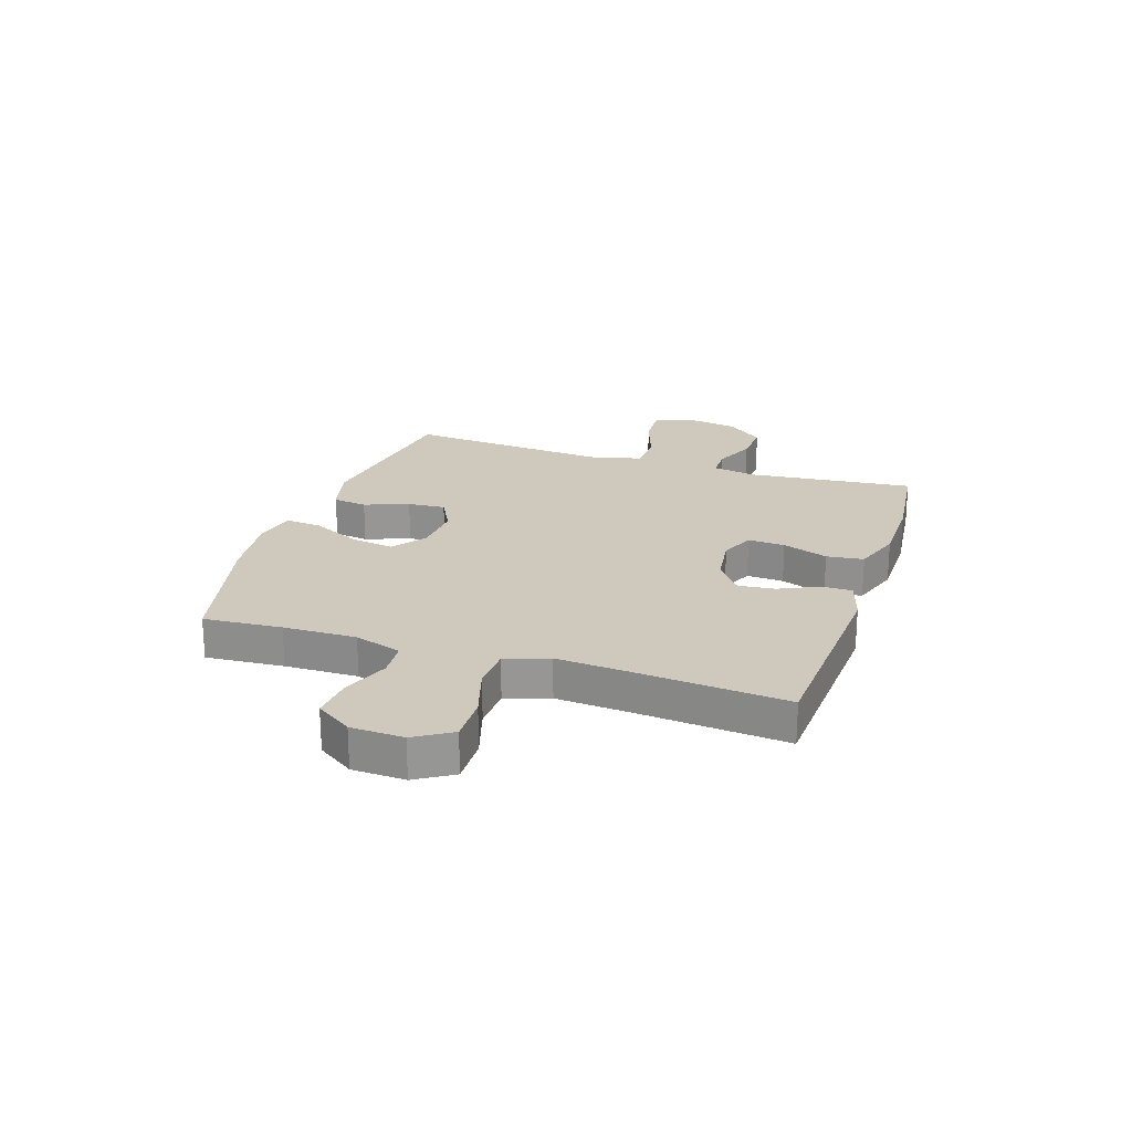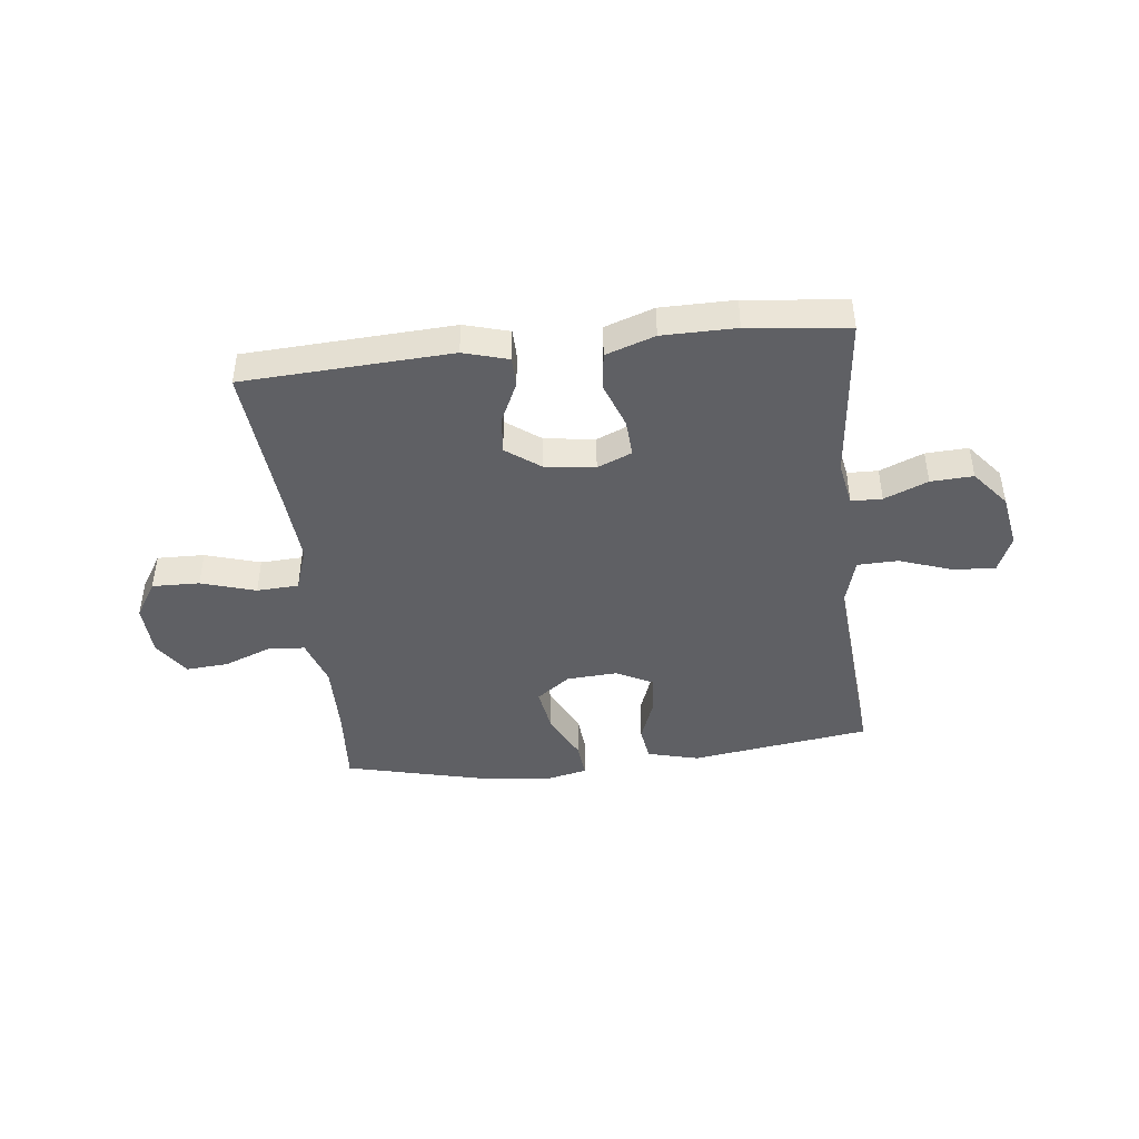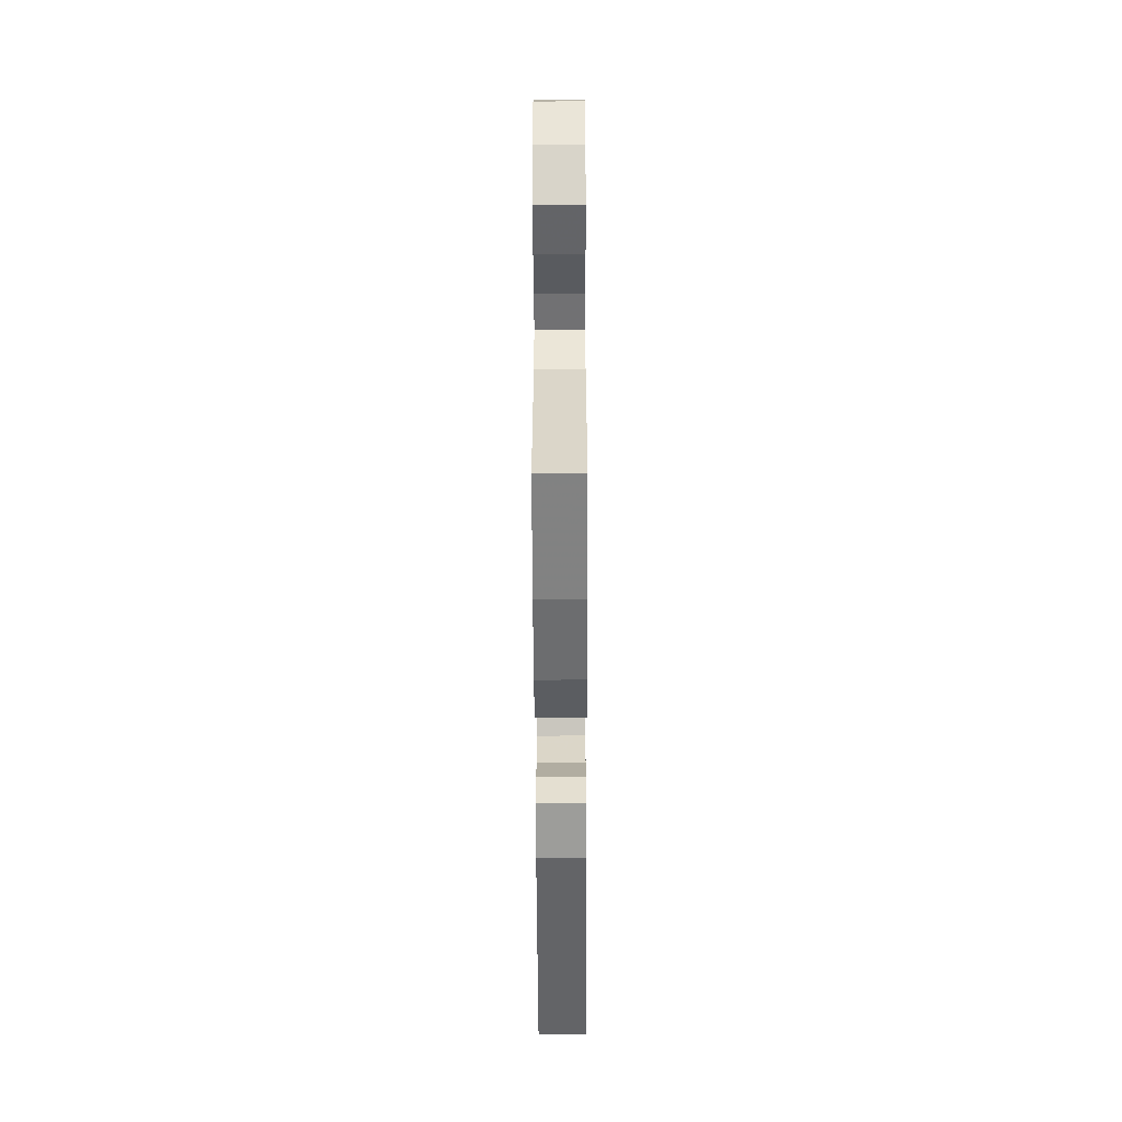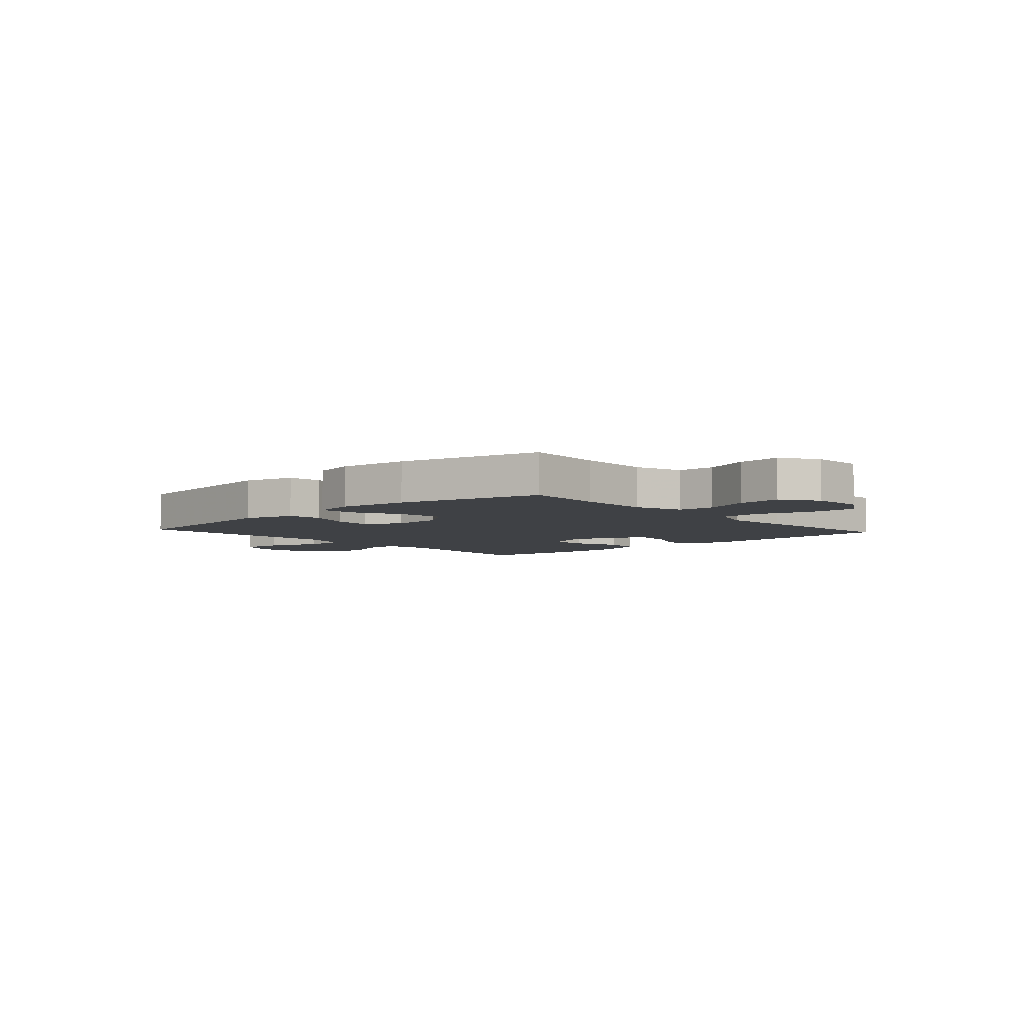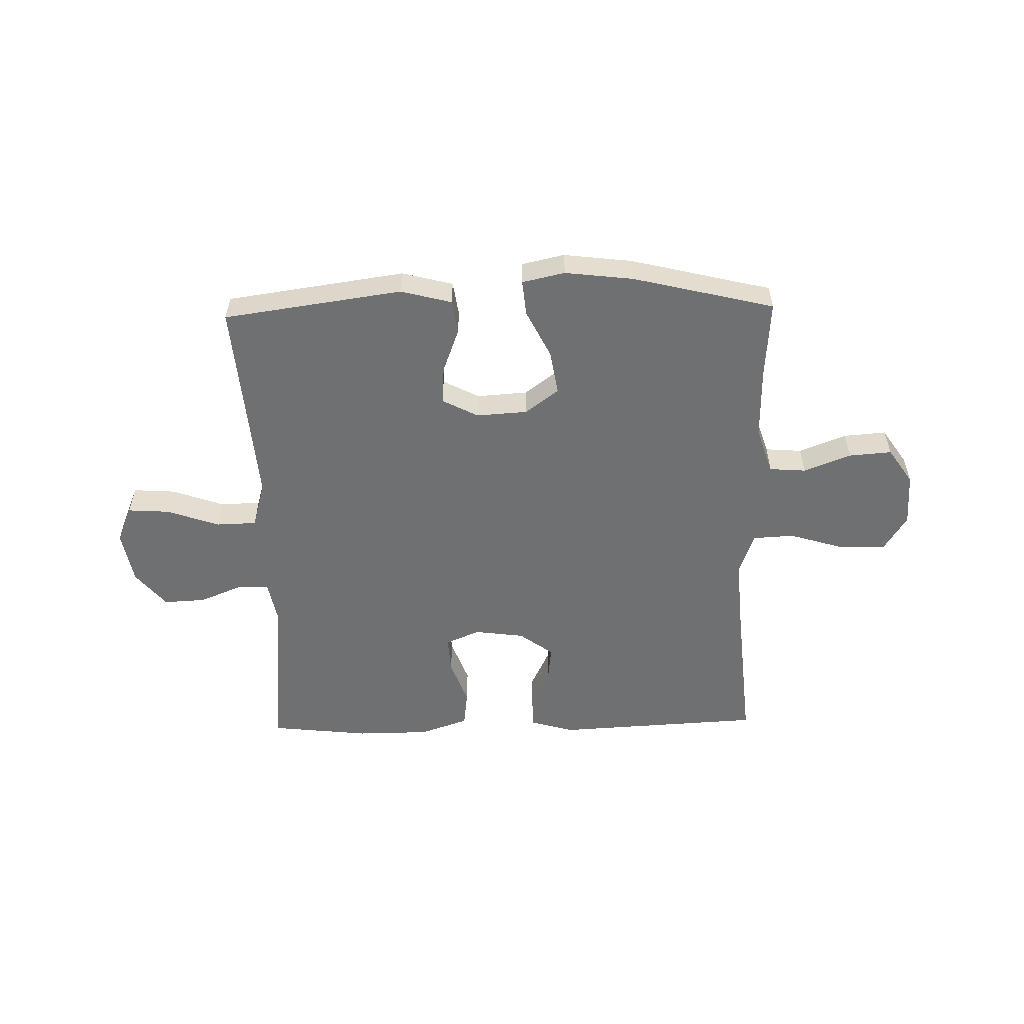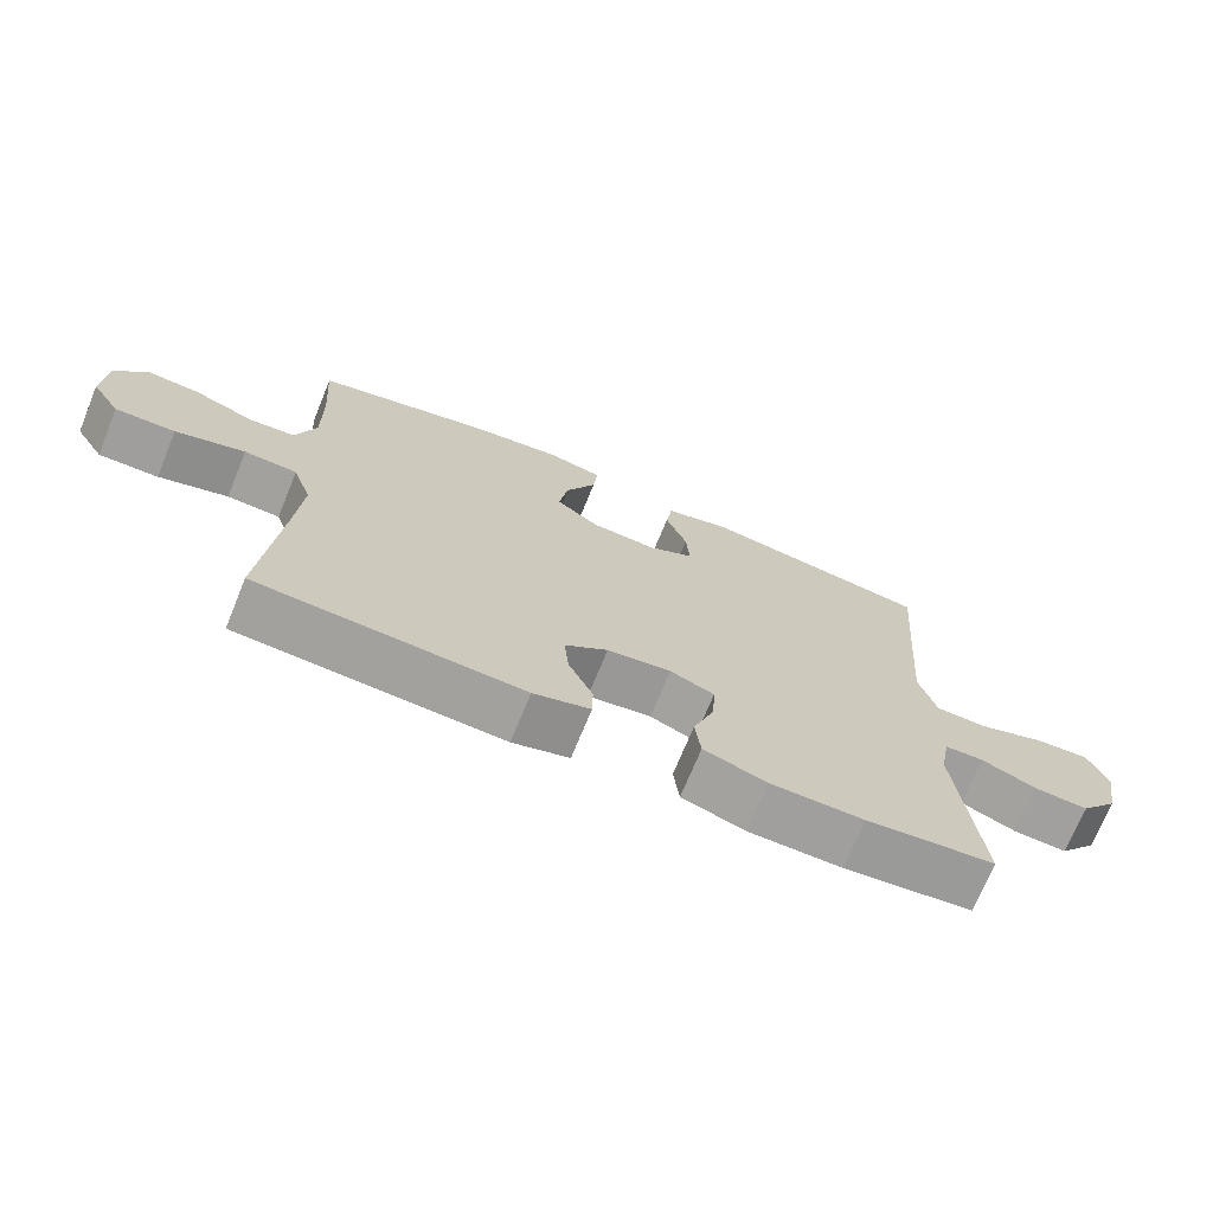
<metadata>
{"format":"obj","ext":"obj","renderer":"f3d","projection":"perspective","resolution":1024,"background":"white","views":[{"elev":22.3,"azim":108.2,"up":"+Y"},{"elev":-44.0,"azim":-173.5,"up":"+Y"},{"elev":-54.3,"azim":-89.8,"up":"+Z"},{"elev":-5.3,"azim":42.2,"up":"+Y"},{"elev":-54.9,"azim":1.3,"up":"+Y"},{"elev":-71.2,"azim":157.8,"up":"+Z"}]}
</metadata>
<code>
v 0.5 0.07 0.5
v 0.49 0.07 0.359
v 0.488 0.07 0.228
v 0.516 0.07 0.143
v 0.582 0.07 0.138
v 0.667 0.07 0.171
v 0.744 0.07 0.177
v 0.788 0.07 0.112
v 0.792 0.07 0.017
v 0.751 0.07 -0.049
v 0.666 0.07 -0.047
v 0.568 0.07 -0.017
v 0.493 0.07 -0.021
v 0.466 0.07 -0.099
v 0.475 0.07 -0.22
v 0.5 0.07 -0.5
v 0.127 0.07 -0.52
v 0.047 0.07 -0.497
v 0.046 0.07 -0.443
v 0.08 0.07 -0.371
v 0.087 0.07 -0.304
v 0.026 0.07 -0.259
v -0.064 0.07 -0.247
v -0.126 0.07 -0.273
v -0.122 0.07 -0.34
v -0.092 0.07 -0.422
v -0.1 0.07 -0.489
v -0.188 0.07 -0.519
v -0.32 0.07 -0.52
v -0.5 0.07 -0.5
v -0.47 0.07 -0.2
v -0.485 0.07 -0.12
v -0.54 0.07 -0.119
v -0.618 0.07 -0.151
v -0.694 0.07 -0.155
v -0.748 0.07 -0.089
v -0.765 0.07 0.008
v -0.737 0.07 0.074
v -0.661 0.07 0.069
v -0.567 0.07 0.036
v -0.494 0.07 0.038
v -0.47 0.07 0.122
v -0.48 0.07 0.251
v -0.5 0.07 0.5
v -0.177 0.07 0.546
v -0.085 0.07 0.522
v -0.076 0.07 0.46
v -0.106 0.07 0.38
v -0.111 0.07 0.312
v -0.046 0.07 0.278
v 0.046 0.07 0.284
v 0.106 0.07 0.329
v 0.093 0.07 0.409
v 0.05 0.07 0.496
v 0.044 0.07 0.56
v 0.121 0.07 0.577
v 0.245 0.07 0.562
v 0.5 0 0.5
v 0.49 0 0.359
v 0.488 0 0.228
v 0.516 0 0.143
v 0.582 0 0.138
v 0.667 0 0.171
v 0.744 0 0.177
v 0.788 0 0.112
v 0.792 0 0.017
v 0.751 0 -0.049
v 0.666 0 -0.047
v 0.568 0 -0.017
v 0.493 0 -0.021
v 0.466 0 -0.099
v 0.475 0 -0.22
v 0.5 0 -0.5
v 0.127 0 -0.52
v 0.047 0 -0.497
v 0.046 0 -0.443
v 0.08 0 -0.371
v 0.087 0 -0.304
v 0.026 0 -0.259
v -0.064 0 -0.247
v -0.126 0 -0.273
v -0.122 0 -0.34
v -0.092 0 -0.422
v -0.1 0 -0.489
v -0.188 0 -0.519
v -0.32 0 -0.52
v -0.5 0 -0.5
v -0.47 0 -0.2
v -0.485 0 -0.12
v -0.54 0 -0.119
v -0.618 0 -0.151
v -0.694 0 -0.155
v -0.748 0 -0.089
v -0.765 0 0.008
v -0.737 0 0.074
v -0.661 0 0.069
v -0.567 0 0.036
v -0.494 0 0.038
v -0.47 0 0.122
v -0.48 0 0.251
v -0.5 0 0.5
v -0.177 0 0.546
v -0.085 0 0.522
v -0.076 0 0.46
v -0.106 0 0.38
v -0.111 0 0.312
v -0.046 0 0.278
v 0.046 0 0.284
v 0.106 0 0.329
v 0.093 0 0.409
v 0.05 0 0.496
v 0.044 0 0.56
v 0.121 0 0.577
v 0.245 0 0.562
f 56 57 1 2
f 53 54 55 56
f 52 53 56 2
f 51 52 2 3
f 50 51 3 4
f 45 46 47 48
f 43 44 45 48
f 42 43 48 49
f 41 42 49 50
f 37 38 39 40
f 37 40 41
f 36 37 41
f 33 34 35 36
f 32 33 36 41
f 31 32 41 50
f 25 26 27 28
f 24 25 28 29
f 17 18 19 20
f 15 16 17 20
f 14 15 20 21
f 13 14 21 22
f 9 10 11 12
f 9 12 13
f 8 9 13
f 5 6 7 8
f 4 5 8 13
f 24 29 30 31
f 23 24 31 50
f 22 23 50
f 4 13 22 50
f 59 58 114 113
f 113 112 111 110
f 59 113 110 109
f 60 59 109 108
f 61 60 108 107
f 105 104 103 102
f 105 102 101 100
f 106 105 100 99
f 107 106 99 98
f 97 96 95 94
f 98 97 94
f 98 94 93
f 93 92 91 90
f 98 93 90 89
f 107 98 89 88
f 85 84 83 82
f 86 85 82 81
f 77 76 75 74
f 77 74 73 72
f 78 77 72 71
f 79 78 71 70
f 69 68 67 66
f 70 69 66
f 70 66 65
f 65 64 63 62
f 70 65 62 61
f 88 87 86 81
f 107 88 81 80
f 107 80 79
f 107 79 70 61
f 1 58 59 2
f 2 59 60 3
f 3 60 61 4
f 4 61 62 5
f 5 62 63 6
f 6 63 64 7
f 7 64 65 8
f 8 65 66 9
f 9 66 67 10
f 10 67 68 11
f 11 68 69 12
f 12 69 70 13
f 13 70 71 14
f 14 71 72 15
f 15 72 73 16
f 16 73 74 17
f 17 74 75 18
f 18 75 76 19
f 19 76 77 20
f 20 77 78 21
f 21 78 79 22
f 22 79 80 23
f 23 80 81 24
f 24 81 82 25
f 25 82 83 26
f 26 83 84 27
f 27 84 85 28
f 28 85 86 29
f 29 86 87 30
f 30 87 88 31
f 31 88 89 32
f 32 89 90 33
f 33 90 91 34
f 34 91 92 35
f 35 92 93 36
f 36 93 94 37
f 37 94 95 38
f 38 95 96 39
f 39 96 97 40
f 40 97 98 41
f 41 98 99 42
f 42 99 100 43
f 43 100 101 44
f 44 101 102 45
f 45 102 103 46
f 46 103 104 47
f 47 104 105 48
f 48 105 106 49
f 49 106 107 50
f 50 107 108 51
f 51 108 109 52
f 52 109 110 53
f 53 110 111 54
f 54 111 112 55
f 55 112 113 56
f 56 113 114 57
f 57 114 58 1

</code>
